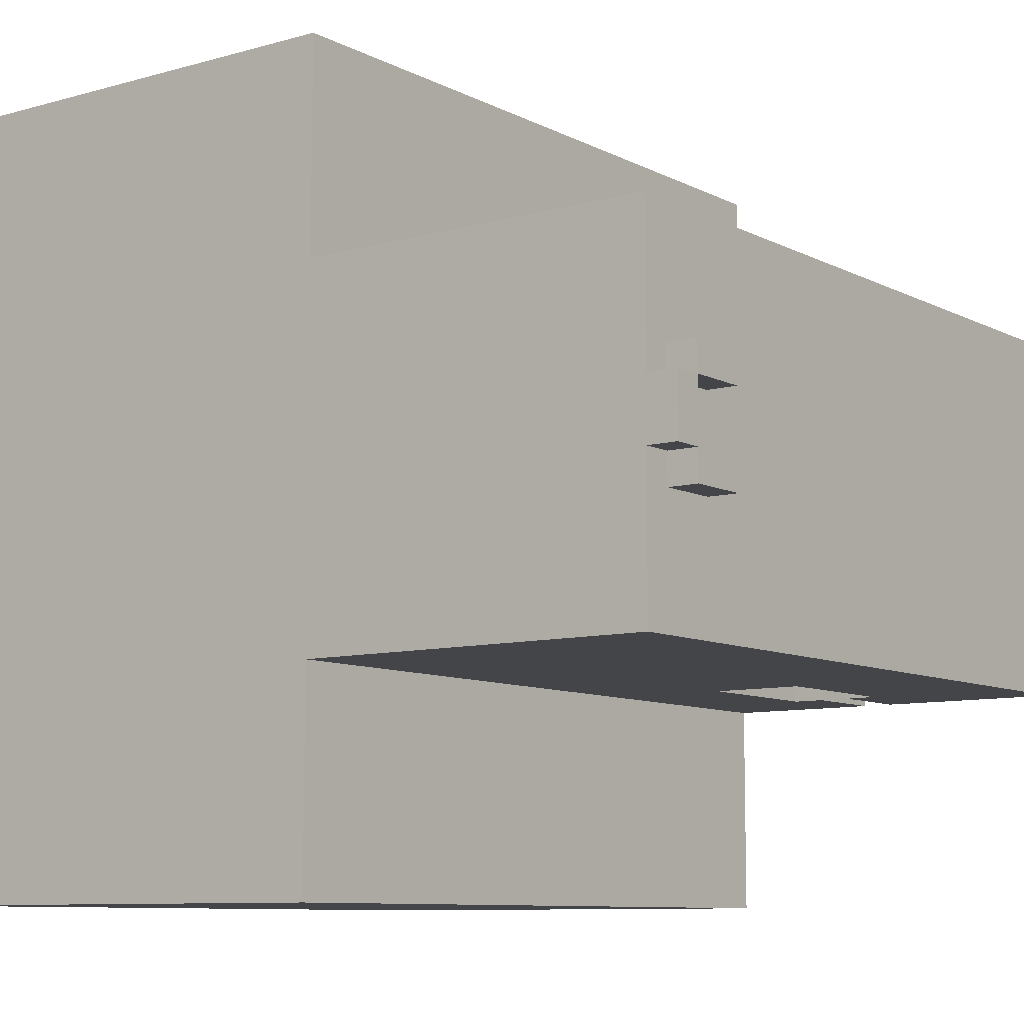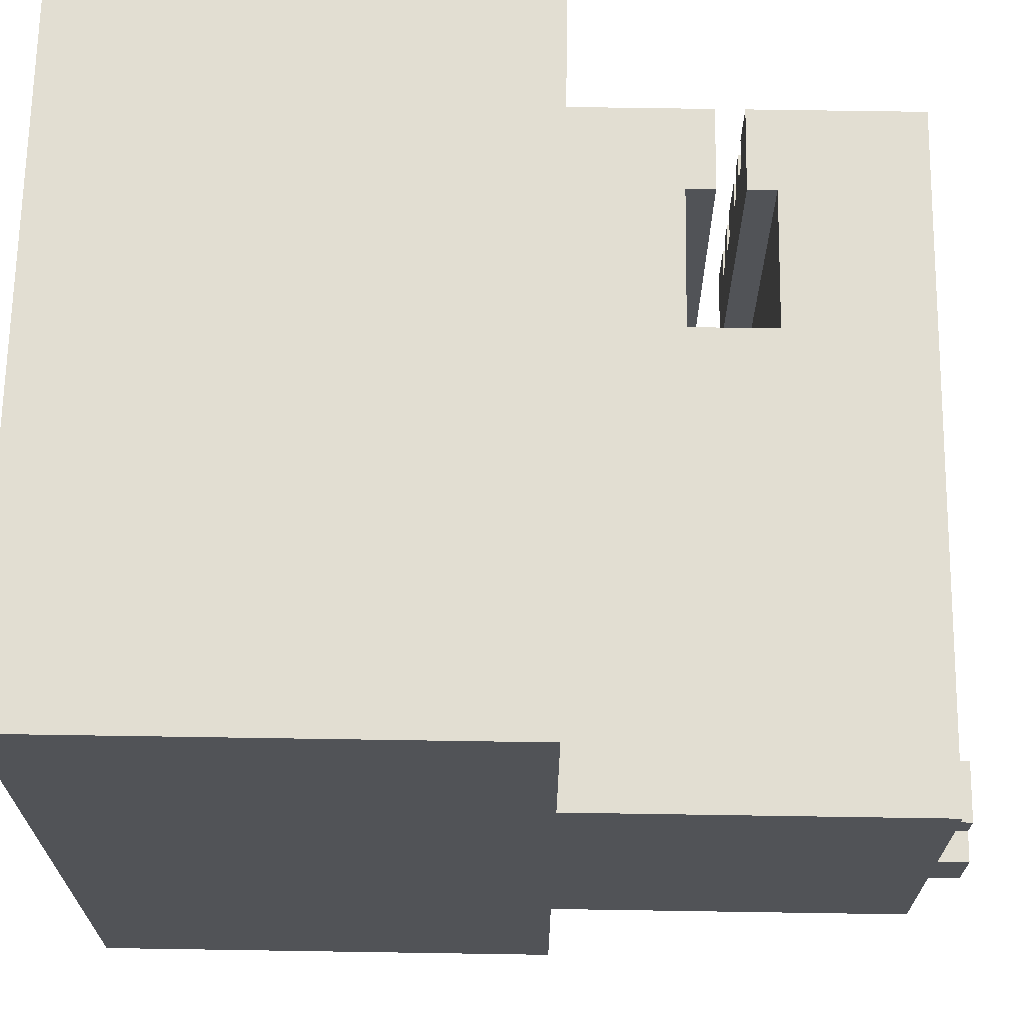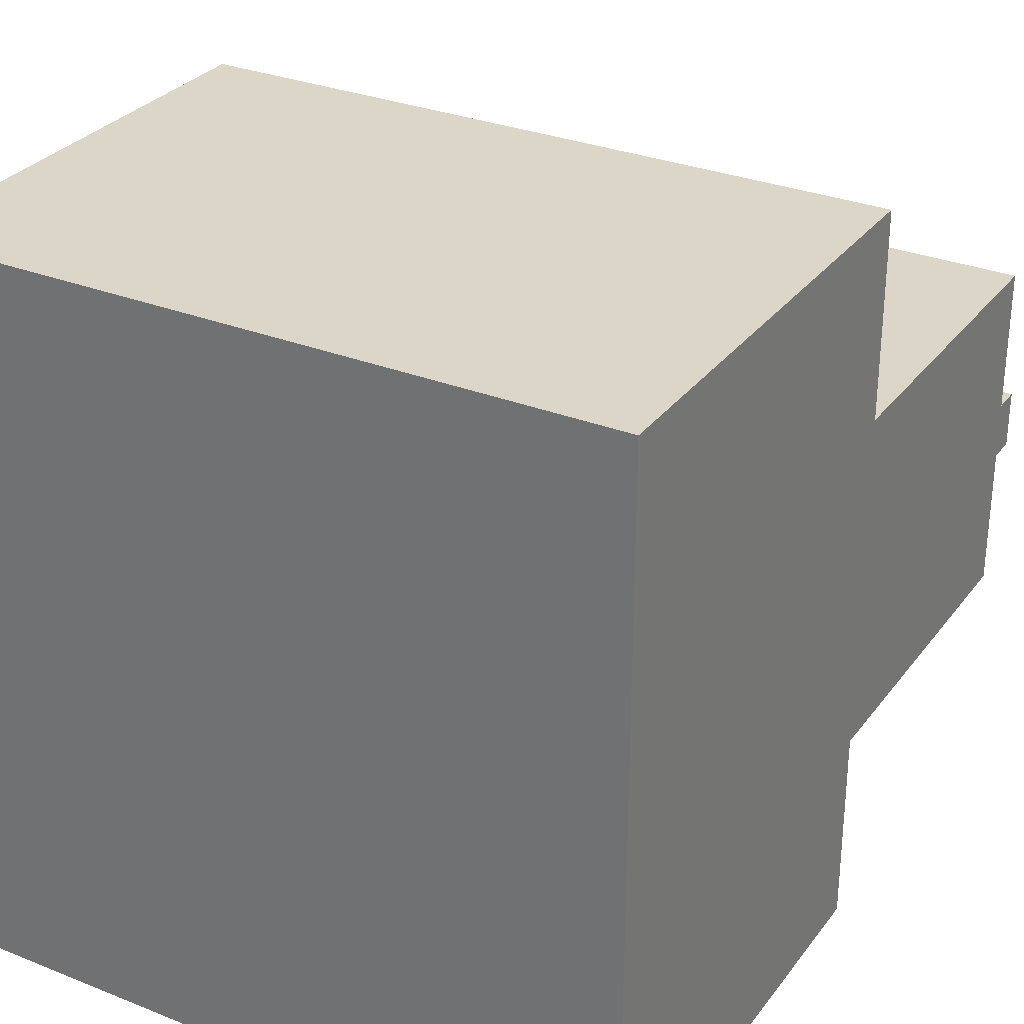
<metadata>
{"format":"obj","ext":"obj","renderer":"f3d","projection":"perspective","resolution":1024,"background":"white","views":[{"elev":-9.0,"azim":-53.1,"up":"+Z"},{"elev":67.9,"azim":-89.1,"up":"+Z"},{"elev":30.2,"azim":-150.0,"up":"+Z"}]}
</metadata>
<code>
o
v -1.2 0.8 0.1
v -1.2 0.8 -0.1
v -1.2 0.9 0.6
v -1.2 0.9 0.1
v -1.2 0.9 -0.1
v -1.2 0.9 -0.6
v -1.2 2.1 1.3
v -1.2 2.1 0.6
v -1.2 2.1 -0.6
v -1.2 2.1 -1.3
v -1.2 3.7 1.3
v -1.2 3.7 -1.3
v -1.1 0.8 0.2
v -1.1 0.8 0.1
v -1.1 0.8 -0.1
v -1.1 0.8 -0.2
v -1.1 0.9 0.2
v -1.1 0.9 0.1
v -1.1 0.9 -0.1
v -1.1 0.9 -0.2
v 0.9 1.4 0.6
v 0.9 1.4 -0.6
v 0.9 1.5 0.6
v 0.9 1.5 -0.6
v 0.9 1.6 0.6
v 0.9 1.6 -0.6
v 0.9 1.7 0.6
v 0.9 1.7 -0.6
v -1.1 0.8 0.1
v -1.1 0.8 -0.1
v -1.1 0.9 0.1
v -1.1 0.9 -0.1
v -0.9 0.8 0.2
v -0.9 0.8 0.1
v -0.9 0.8 -0.1
v -0.9 0.8 -0.2
v -0.9 0.9 0.2
v -0.9 0.9 0.1
v -0.9 0.9 -0.1
v -0.9 0.9 -0.2
v 0.4 1.4 0.6
v 0.4 1.4 -0.6
v 0.4 1.7 0.6
v 0.4 1.7 -0.6
v 1 2.5 0.9
v 1 2.5 0.4
v 1 2.5 -0.4
v 1 2.5 -0.9
v 1 2.6 0.7
v 1 2.6 0.6
v 1 2.6 -0.6
v 1 2.6 -0.7
v 1 2.7 0.8
v 1 2.7 0.7
v 1 2.7 0.6
v 1 2.7 0.5
v 1 2.7 -0.5
v 1 2.7 -0.6
v 1 2.7 -0.7
v 1 2.7 -0.8
v 1 2.8 0.8
v 1 2.8 0.7
v 1 2.8 0.6
v 1 2.8 0.5
v 1 2.8 -0.5
v 1 2.8 -0.6
v 1 2.8 -0.7
v 1 2.8 -0.8
v 1 2.9 0.7
v 1 2.9 0.6
v 1 2.9 -0.6
v 1 2.9 -0.7
v 1 3 0.9
v 1 3 0.4
v 1 3 -0.4
v 1 3 -0.9
v 1.1 1.3 0.4
v 1.1 1.3 0.3
v 1.1 1.3 0.2
v 1.1 1.3 0.1
v 1.1 1.3 -0.1
v 1.1 1.3 -0.2
v 1.1 1.3 -0.3
v 1.1 1.3 -0.4
v 1.1 1.5 0.4
v 1.1 1.5 0.3
v 1.1 1.5 0.2
v 1.1 1.5 0.1
v 1.1 1.5 -0.1
v 1.1 1.5 -0.2
v 1.1 1.5 -0.3
v 1.1 1.5 -0.4
v 1.1 1.6 0.4
v 1.1 1.6 0.3
v 1.1 1.6 0.2
v 1.1 1.6 0.1
v 1.1 1.6 -0.1
v 1.1 1.6 -0.2
v 1.1 1.6 -0.3
v 1.1 1.6 -0.4
v 1.1 1.8 0.4
v 1.1 1.8 0.3
v 1.1 1.8 0.2
v 1.1 1.8 0.1
v 1.1 1.8 -0.1
v 1.1 1.8 -0.2
v 1.1 1.8 -0.3
v 1.1 1.8 -0.4
v 1.1 2 0.2
v 1.1 2 0.1
v 1.1 2 -0.1
v 1.1 2 -0.2
v 1.1 2.3 0.2
v 1.1 2.3 0.1
v 1.1 2.3 -0.1
v 1.1 2.3 -0.2
v 1.1 2.4 1
v 1.1 2.4 0.3
v 1.1 2.4 -0.3
v 1.1 2.4 -1
v 1.1 2.5 0.9
v 1.1 2.5 0.4
v 1.1 2.5 -0.4
v 1.1 2.5 -0.9
v 1.1 3 0.9
v 1.1 3 0.4
v 1.1 3 -0.4
v 1.1 3 -0.9
v 1.1 3.1 1
v 1.1 3.1 0.3
v 1.1 3.1 -0.3
v 1.1 3.1 -1
v 1.2 0.9 0.6
v 1.2 0.9 -0.6
v 1.2 1.3 0.4
v 1.2 1.3 0.3
v 1.2 1.3 0.2
v 1.2 1.3 0.1
v 1.2 1.3 -0.1
v 1.2 1.3 -0.2
v 1.2 1.3 -0.3
v 1.2 1.3 -0.4
v 1.2 1.5 0.6
v 1.2 1.5 0.4
v 1.2 1.5 0.3
v 1.2 1.5 0.2
v 1.2 1.5 0.1
v 1.2 1.5 -0.1
v 1.2 1.5 -0.2
v 1.2 1.5 -0.3
v 1.2 1.5 -0.4
v 1.2 1.5 -0.6
v 1.2 1.6 0.6
v 1.2 1.6 0.4
v 1.2 1.6 0.3
v 1.2 1.6 0.2
v 1.2 1.6 0.1
v 1.2 1.6 -0.1
v 1.2 1.6 -0.2
v 1.2 1.6 -0.3
v 1.2 1.6 -0.4
v 1.2 1.6 -0.6
v 1.2 1.8 0.4
v 1.2 1.8 0.3
v 1.2 1.8 0.2
v 1.2 1.8 0.1
v 1.2 1.8 -0.1
v 1.2 1.8 -0.2
v 1.2 1.8 -0.3
v 1.2 1.8 -0.4
v 1.2 2 0.2
v 1.2 2 0.1
v 1.2 2 -0.1
v 1.2 2 -0.2
v 1.2 2.1 1.3
v 1.2 2.1 0.6
v 1.2 2.1 -0.6
v 1.2 2.1 -1.3
v 1.2 2.3 0.2
v 1.2 2.3 0.1
v 1.2 2.3 -0.1
v 1.2 2.3 -0.2
v 1.2 2.4 1
v 1.2 2.4 0.3
v 1.2 2.4 -0.3
v 1.2 2.4 -1
v 1.2 3.1 1
v 1.2 3.1 0.3
v 1.2 3.1 -0.3
v 1.2 3.1 -1
v 1.2 3.7 1.3
v 1.2 3.7 -1.3
v -1.2 2.1 1.3
v -1.2 3.7 1.3
v 1.2 2.1 1.3
v 1.2 3.7 1.3
v -1.2 0.9 0.6
v -1.2 2.1 0.6
v 0.4 1.4 0.6
v 0.4 1.7 0.6
v 0.9 1.4 0.6
v 0.9 1.5 0.6
v 0.9 1.6 0.6
v 0.9 1.7 0.6
v 1.2 0.9 0.6
v 1.2 1.5 0.6
v 1.2 1.6 0.6
v 1.2 2.1 0.6
v 1 2.5 0.4
v 1 3 0.4
v 1.1 2.5 0.4
v 1.1 3 0.4
v 1.1 1.3 0.3
v 1.1 1.5 0.3
v 1.1 1.6 0.3
v 1.1 1.8 0.3
v 1.1 2.4 0.3
v 1.1 3.1 0.3
v 1.2 1.3 0.3
v 1.2 1.5 0.3
v 1.2 1.6 0.3
v 1.2 1.8 0.3
v 1.2 2.4 0.3
v 1.2 3.1 0.3
v -1.1 0.8 0.2
v -1.1 0.9 0.2
v -0.9 0.8 0.2
v -0.9 0.9 0.2
v -1.2 0.8 0.1
v -1.2 0.9 0.1
v -1.1 0.8 0.1
v -1.1 0.9 0.1
v 1.1 1.3 0.1
v 1.1 1.5 0.1
v 1.1 1.6 0.1
v 1.1 1.8 0.1
v 1.1 2 0.1
v 1.1 2.3 0.1
v 1.2 1.3 0.1
v 1.2 1.5 0.1
v 1.2 1.6 0.1
v 1.2 1.8 0.1
v 1.2 2 0.1
v 1.2 2.3 0.1
v -1.1 0.8 -0.1
v -1.1 0.9 -0.1
v -0.9 0.8 -0.1
v -0.9 0.9 -0.1
v 1.1 1.3 -0.2
v 1.1 1.5 -0.2
v 1.1 1.6 -0.2
v 1.1 1.8 -0.2
v 1.1 2 -0.2
v 1.1 2.3 -0.2
v 1.2 1.3 -0.2
v 1.2 1.5 -0.2
v 1.2 1.6 -0.2
v 1.2 1.8 -0.2
v 1.2 2 -0.2
v 1.2 2.3 -0.2
v 1.1 1.3 -0.4
v 1.1 1.5 -0.4
v 1.1 1.6 -0.4
v 1.1 1.8 -0.4
v 1.2 1.3 -0.4
v 1.2 1.5 -0.4
v 1.2 1.6 -0.4
v 1.2 1.8 -0.4
v 1 2.5 -0.9
v 1 3 -0.9
v 1.1 2.5 -0.9
v 1.1 3 -0.9
v 1.1 2.4 -1
v 1.1 3.1 -1
v 1.2 2.4 -1
v 1.2 3.1 -1
v 1.1 2.4 1
v 1.1 3.1 1
v 1.2 2.4 1
v 1.2 3.1 1
v 1 2.5 0.9
v 1 3 0.9
v 1.1 2.5 0.9
v 1.1 3 0.9
v 1.1 1.3 0.4
v 1.1 1.5 0.4
v 1.1 1.6 0.4
v 1.1 1.8 0.4
v 1.2 1.3 0.4
v 1.2 1.5 0.4
v 1.2 1.6 0.4
v 1.2 1.8 0.4
v 1.1 1.3 0.2
v 1.1 1.5 0.2
v 1.1 1.6 0.2
v 1.1 1.8 0.2
v 1.1 2 0.2
v 1.1 2.3 0.2
v 1.2 1.3 0.2
v 1.2 1.5 0.2
v 1.2 1.6 0.2
v 1.2 1.8 0.2
v 1.2 2 0.2
v 1.2 2.3 0.2
v -1.1 0.8 0.1
v -1.1 0.9 0.1
v -0.9 0.8 0.1
v -0.9 0.9 0.1
v -1.2 0.8 -0.1
v -1.2 0.9 -0.1
v -1.1 0.8 -0.1
v -1.1 0.9 -0.1
v 1.1 1.3 -0.1
v 1.1 1.5 -0.1
v 1.1 1.6 -0.1
v 1.1 1.8 -0.1
v 1.1 2 -0.1
v 1.1 2.3 -0.1
v 1.2 1.3 -0.1
v 1.2 1.5 -0.1
v 1.2 1.6 -0.1
v 1.2 1.8 -0.1
v 1.2 2 -0.1
v 1.2 2.3 -0.1
v -1.1 0.8 -0.2
v -1.1 0.9 -0.2
v -0.9 0.8 -0.2
v -0.9 0.9 -0.2
v 1.1 1.3 -0.3
v 1.1 1.5 -0.3
v 1.1 1.6 -0.3
v 1.1 1.8 -0.3
v 1.1 2.4 -0.3
v 1.1 3.1 -0.3
v 1.2 1.3 -0.3
v 1.2 1.5 -0.3
v 1.2 1.6 -0.3
v 1.2 1.8 -0.3
v 1.2 2.4 -0.3
v 1.2 3.1 -0.3
v 1 2.5 -0.4
v 1 3 -0.4
v 1.1 2.5 -0.4
v 1.1 3 -0.4
v -1.2 0.9 -0.6
v -1.2 2.1 -0.6
v 0.4 1.4 -0.6
v 0.4 1.7 -0.6
v 0.9 1.4 -0.6
v 0.9 1.5 -0.6
v 0.9 1.6 -0.6
v 0.9 1.7 -0.6
v 1.2 0.9 -0.6
v 1.2 1.5 -0.6
v 1.2 1.6 -0.6
v 1.2 2.1 -0.6
v -1.2 2.1 -1.3
v -1.2 3.7 -1.3
v 1.2 2.1 -1.3
v 1.2 3.7 -1.3
v -1.1 0.8 0.2
v -0.9 0.8 0.2
v -1.2 0.8 0.1
v -1.1 0.8 0.1
v -0.9 0.8 0.1
v -1.2 0.8 -0.1
v -1.1 0.8 -0.1
v -0.9 0.8 -0.1
v -1.1 0.8 -0.2
v -0.9 0.8 -0.2
v -1.2 0.9 0.6
v 1.2 0.9 0.6
v -1.1 0.9 0.2
v -0.9 0.9 0.2
v -1.2 0.9 0.1
v -1.1 0.9 0.1
v -0.9 0.9 0.1
v -1.2 0.9 -0.1
v -1.1 0.9 -0.1
v -0.9 0.9 -0.1
v -1.1 0.9 -0.2
v -0.9 0.9 -0.2
v -1.2 0.9 -0.6
v 1.2 0.9 -0.6
v 0.9 1.6 0.6
v 1.2 1.6 0.6
v 1.1 1.6 0.4
v 1.2 1.6 0.4
v 1.1 1.6 0.3
v 1.2 1.6 0.3
v 1.1 1.6 0.2
v 1.2 1.6 0.2
v 1.1 1.6 0.1
v 1.2 1.6 0.1
v 1.1 1.6 -0.1
v 1.2 1.6 -0.1
v 1.1 1.6 -0.2
v 1.2 1.6 -0.2
v 1.1 1.6 -0.3
v 1.2 1.6 -0.3
v 1.1 1.6 -0.4
v 1.2 1.6 -0.4
v 0.9 1.6 -0.6
v 1.2 1.6 -0.6
v 0.4 1.7 0.6
v 0.9 1.7 0.6
v 0.4 1.7 -0.6
v 0.9 1.7 -0.6
v 1.1 1.8 0.4
v 1.2 1.8 0.4
v 1.1 1.8 0.3
v 1.2 1.8 0.3
v 1.1 1.8 0.2
v 1.2 1.8 0.2
v 1.1 1.8 0.1
v 1.2 1.8 0.1
v 1.1 1.8 -0.1
v 1.2 1.8 -0.1
v 1.1 1.8 -0.2
v 1.2 1.8 -0.2
v 1.1 1.8 -0.3
v 1.2 1.8 -0.3
v 1.1 1.8 -0.4
v 1.2 1.8 -0.4
v -1.2 2.1 1.3
v 1.2 2.1 1.3
v -1.2 2.1 0.6
v 1.2 2.1 0.6
v -1.2 2.1 -0.6
v 1.2 2.1 -0.6
v -1.2 2.1 -1.3
v 1.2 2.1 -1.3
v 1.1 2.3 0.2
v 1.2 2.3 0.2
v 1.1 2.3 0.1
v 1.2 2.3 0.1
v 1.1 2.3 -0.1
v 1.2 2.3 -0.1
v 1.1 2.3 -0.2
v 1.2 2.3 -0.2
v 1 3 0.9
v 1.1 3 0.9
v 1 3 0.4
v 1.1 3 0.4
v 1 3 -0.4
v 1.1 3 -0.4
v 1 3 -0.9
v 1.1 3 -0.9
v 1.1 3.1 1
v 1.2 3.1 1
v 1.1 3.1 0.3
v 1.2 3.1 0.3
v 1.1 3.1 -0.3
v 1.2 3.1 -0.3
v 1.1 3.1 -1
v 1.2 3.1 -1
v 1.1 1.3 0.4
v 1.2 1.3 0.4
v 1.1 1.3 0.3
v 1.2 1.3 0.3
v 1.1 1.3 0.2
v 1.2 1.3 0.2
v 1.1 1.3 0.1
v 1.2 1.3 0.1
v 1.1 1.3 -0.1
v 1.2 1.3 -0.1
v 1.1 1.3 -0.2
v 1.2 1.3 -0.2
v 1.1 1.3 -0.3
v 1.2 1.3 -0.3
v 1.1 1.3 -0.4
v 1.2 1.3 -0.4
v 0.4 1.4 0.6
v 0.9 1.4 0.6
v 0.4 1.4 -0.6
v 0.9 1.4 -0.6
v 0.9 1.5 0.6
v 1.2 1.5 0.6
v 1.1 1.5 0.4
v 1.2 1.5 0.4
v 1.1 1.5 0.3
v 1.2 1.5 0.3
v 1.1 1.5 0.2
v 1.2 1.5 0.2
v 1.1 1.5 0.1
v 1.2 1.5 0.1
v 1.1 1.5 -0.1
v 1.2 1.5 -0.1
v 1.1 1.5 -0.2
v 1.2 1.5 -0.2
v 1.1 1.5 -0.3
v 1.2 1.5 -0.3
v 1.1 1.5 -0.4
v 1.2 1.5 -0.4
v 0.9 1.5 -0.6
v 1.2 1.5 -0.6
v 1.1 2 0.2
v 1.2 2 0.2
v 1.1 2 0.1
v 1.2 2 0.1
v 1.1 2 -0.1
v 1.2 2 -0.1
v 1.1 2 -0.2
v 1.2 2 -0.2
v 1.1 2.4 1
v 1.2 2.4 1
v 1.1 2.4 0.3
v 1.2 2.4 0.3
v 1.1 2.4 -0.3
v 1.2 2.4 -0.3
v 1.1 2.4 -1
v 1.2 2.4 -1
v 1 2.5 0.9
v 1.1 2.5 0.9
v 1 2.5 0.4
v 1.1 2.5 0.4
v 1 2.5 -0.4
v 1.1 2.5 -0.4
v 1 2.5 -0.9
v 1.1 2.5 -0.9
v -1.2 3.7 1.3
v 1.2 3.7 1.3
v -1.2 3.7 -1.3
v 1.2 3.7 -1.3
f 4 2 1
f 5 2 4
f 8 4 3
f 8 6 5
f 8 5 4
f 9 6 8
f 11 8 7
f 11 10 9
f 11 9 8
f 12 10 11
f 17 14 13
f 18 14 17
f 19 16 15
f 20 16 19
f 23 22 21
f 24 22 23
f 27 26 25
f 28 26 27
f 29 30 31
f 31 30 32
f 33 34 37
f 37 34 38
f 35 36 39
f 39 36 40
f 41 42 43
f 43 42 44
f 45 46 49
f 49 46 50
f 47 48 51
f 51 48 52
f 45 49 53
f 49 50 54
f 53 49 54
f 50 46 55
f 54 50 55
f 55 46 56
f 47 51 57
f 51 52 58
f 57 51 58
f 52 48 59
f 58 52 59
f 59 48 60
f 53 54 61
f 45 53 61
f 54 55 61
f 55 56 61
f 61 56 62
f 62 56 63
f 56 46 64
f 63 56 64
f 57 58 65
f 59 60 65
f 47 57 65
f 58 59 65
f 65 60 66
f 66 60 67
f 60 48 68
f 67 60 68
f 62 63 69
f 61 62 69
f 63 64 70
f 69 63 70
f 66 67 71
f 65 66 71
f 67 68 72
f 71 67 72
f 61 69 73
f 45 61 73
f 69 70 73
f 70 64 74
f 73 70 74
f 64 46 74
f 47 65 75
f 65 71 75
f 71 72 75
f 72 68 76
f 75 72 76
f 68 48 76
f 77 78 85
f 85 78 86
f 79 80 87
f 87 80 88
f 81 82 89
f 89 82 90
f 83 84 91
f 91 84 92
f 93 94 101
f 101 94 102
f 95 96 103
f 103 96 104
f 97 98 105
f 105 98 106
f 99 100 107
f 107 100 108
f 109 110 113
f 113 110 114
f 111 112 115
f 115 112 116
f 117 118 121
f 121 118 122
f 119 120 123
f 123 120 124
f 117 121 125
f 122 118 126
f 119 123 127
f 124 120 128
f 117 125 129
f 125 126 129
f 126 118 130
f 129 126 130
f 127 128 131
f 119 127 131
f 128 120 132
f 131 128 132
f 133 134 135
f 135 134 136
f 136 134 137
f 137 134 138
f 138 134 139
f 139 134 140
f 140 134 141
f 141 134 142
f 133 135 143
f 143 135 144
f 136 137 145
f 145 137 146
f 138 139 147
f 147 139 148
f 140 141 149
f 149 141 150
f 142 134 151
f 151 134 152
f 153 154 163
f 155 156 164
f 164 156 165
f 157 158 166
f 166 158 167
f 159 160 168
f 168 160 169
f 161 162 170
f 168 169 171
f 169 170 171
f 164 165 171
f 166 167 171
f 167 168 171
f 163 164 171
f 165 166 171
f 171 170 172
f 172 170 173
f 173 170 174
f 153 163 176
f 163 171 176
f 170 162 177
f 174 170 177
f 175 176 179
f 176 171 179
f 172 173 180
f 180 173 181
f 174 177 182
f 177 178 182
f 180 181 183
f 181 182 183
f 179 180 183
f 175 179 183
f 183 182 184
f 182 178 185
f 184 182 185
f 185 178 186
f 175 183 187
f 184 185 188
f 188 185 189
f 186 178 190
f 188 189 191
f 189 190 191
f 175 187 191
f 187 188 191
f 190 178 192
f 191 190 192
f 195 194 193
f 196 194 195
f 199 198 197
f 200 198 199
f 201 199 197
f 204 198 200
f 205 202 201
f 205 201 197
f 206 202 205
f 207 204 203
f 208 198 204
f 208 204 207
f 211 210 209
f 212 210 211
f 219 214 213
f 220 214 219
f 221 216 215
f 222 216 221
f 223 218 217
f 224 218 223
f 227 226 225
f 228 226 227
f 231 230 229
f 232 230 231
f 239 234 233
f 240 234 239
f 241 236 235
f 242 236 241
f 243 238 237
f 244 238 243
f 247 246 245
f 248 246 247
f 255 250 249
f 256 250 255
f 257 252 251
f 258 252 257
f 259 254 253
f 260 254 259
f 265 262 261
f 266 262 265
f 267 264 263
f 268 264 267
f 271 270 269
f 272 270 271
f 275 274 273
f 276 274 275
f 277 278 279
f 279 278 280
f 281 282 283
f 283 282 284
f 285 286 289
f 289 286 290
f 287 288 291
f 291 288 292
f 293 294 299
f 299 294 300
f 295 296 301
f 301 296 302
f 297 298 303
f 303 298 304
f 305 306 307
f 307 306 308
f 309 310 311
f 311 310 312
f 313 314 319
f 319 314 320
f 315 316 321
f 321 316 322
f 317 318 323
f 323 318 324
f 325 326 327
f 327 326 328
f 329 330 335
f 335 330 336
f 331 332 337
f 337 332 338
f 333 334 339
f 339 334 340
f 341 342 343
f 343 342 344
f 345 346 347
f 347 346 348
f 345 347 349
f 348 346 352
f 349 350 353
f 345 349 353
f 353 350 354
f 351 352 355
f 352 346 356
f 355 352 356
f 357 358 359
f 359 358 360
f 364 362 361
f 365 362 364
f 366 364 363
f 367 364 366
f 369 368 367
f 370 368 369
f 373 372 371
f 374 372 373
f 375 373 371
f 376 373 375
f 377 372 374
f 379 377 376
f 380 372 377
f 380 377 379
f 381 379 378
f 382 372 380
f 383 381 378
f 383 382 381
f 384 372 382
f 384 382 383
f 387 386 385
f 388 386 387
f 389 387 385
f 391 389 385
f 391 390 389
f 392 390 391
f 393 391 385
f 395 393 385
f 395 394 393
f 396 394 395
f 397 395 385
f 399 397 385
f 399 398 397
f 400 398 399
f 401 399 385
f 403 401 385
f 403 402 401
f 404 402 403
f 407 406 405
f 408 406 407
f 411 410 409
f 412 410 411
f 415 414 413
f 416 414 415
f 419 418 417
f 420 418 419
f 423 422 421
f 424 422 423
f 427 426 425
f 428 426 427
f 431 430 429
f 432 430 431
f 435 434 433
f 436 434 435
f 439 438 437
f 440 438 439
f 443 442 441
f 444 442 443
f 447 446 445
f 448 446 447
f 451 450 449
f 452 450 451
f 455 454 453
f 456 454 455
f 457 458 459
f 459 458 460
f 461 462 463
f 463 462 464
f 465 466 467
f 467 466 468
f 469 470 471
f 471 470 472
f 473 474 475
f 475 474 476
f 477 478 479
f 479 478 480
f 477 479 481
f 477 481 483
f 481 482 483
f 483 482 484
f 477 483 485
f 477 485 487
f 485 486 487
f 487 486 488
f 477 487 489
f 477 489 491
f 489 490 491
f 491 490 492
f 477 491 493
f 477 493 495
f 493 494 495
f 495 494 496
f 497 498 499
f 499 498 500
f 501 502 503
f 503 502 504
f 505 506 507
f 507 506 508
f 509 510 511
f 511 510 512
f 513 514 515
f 515 514 516
f 517 518 519
f 519 518 520
f 521 522 523
f 523 522 524

</code>
